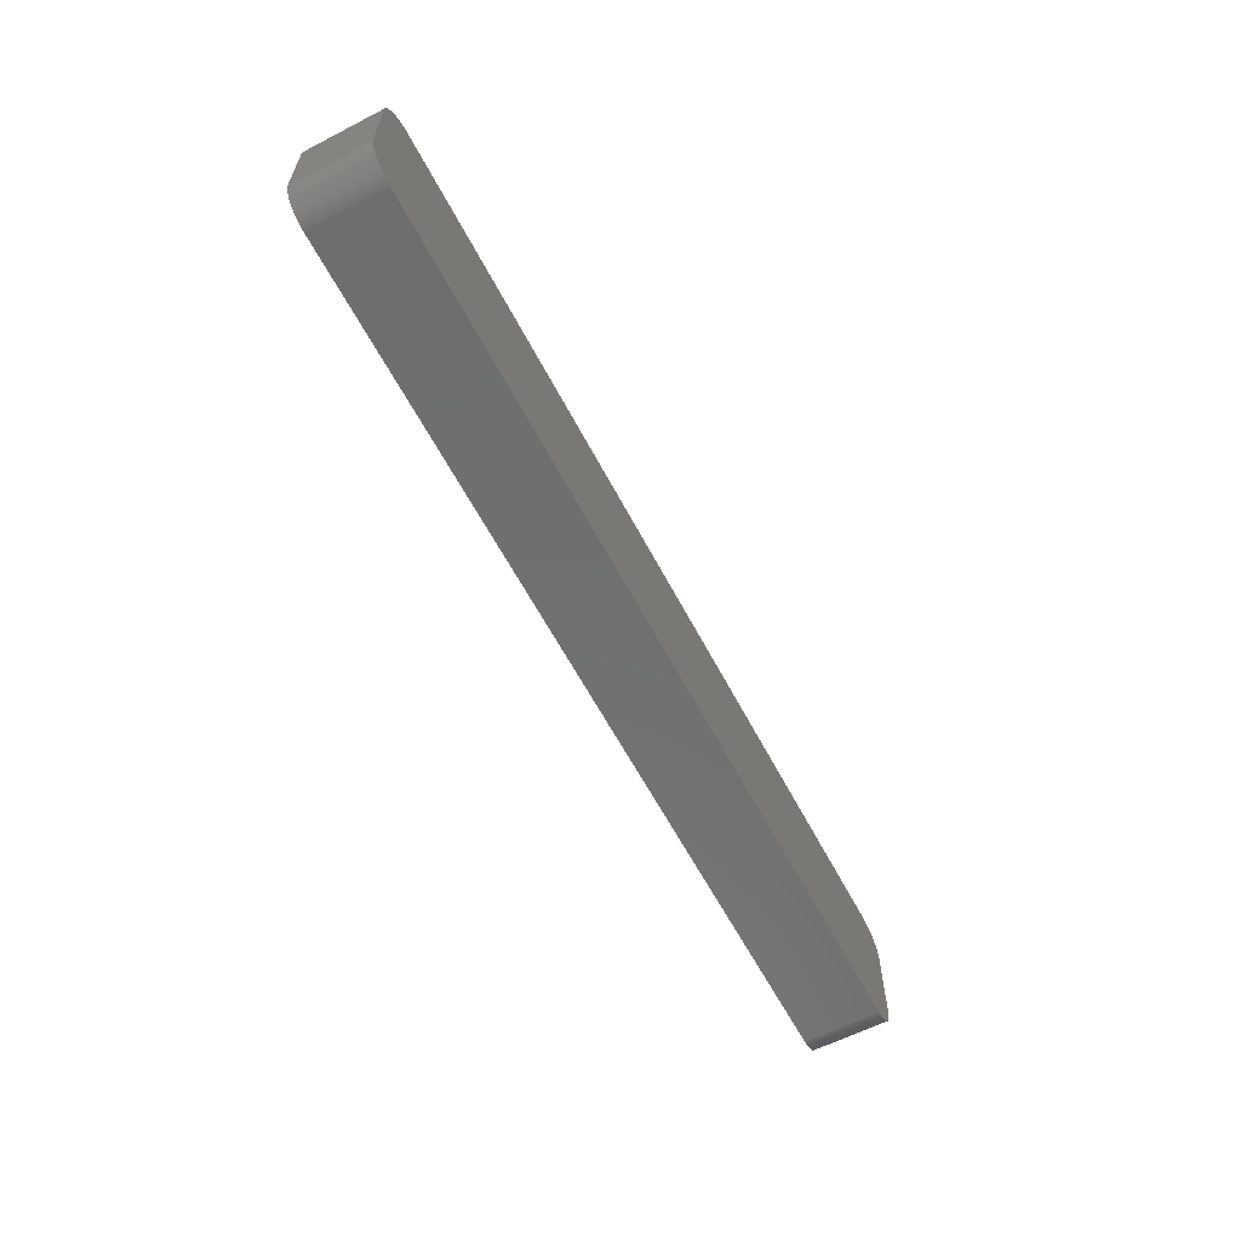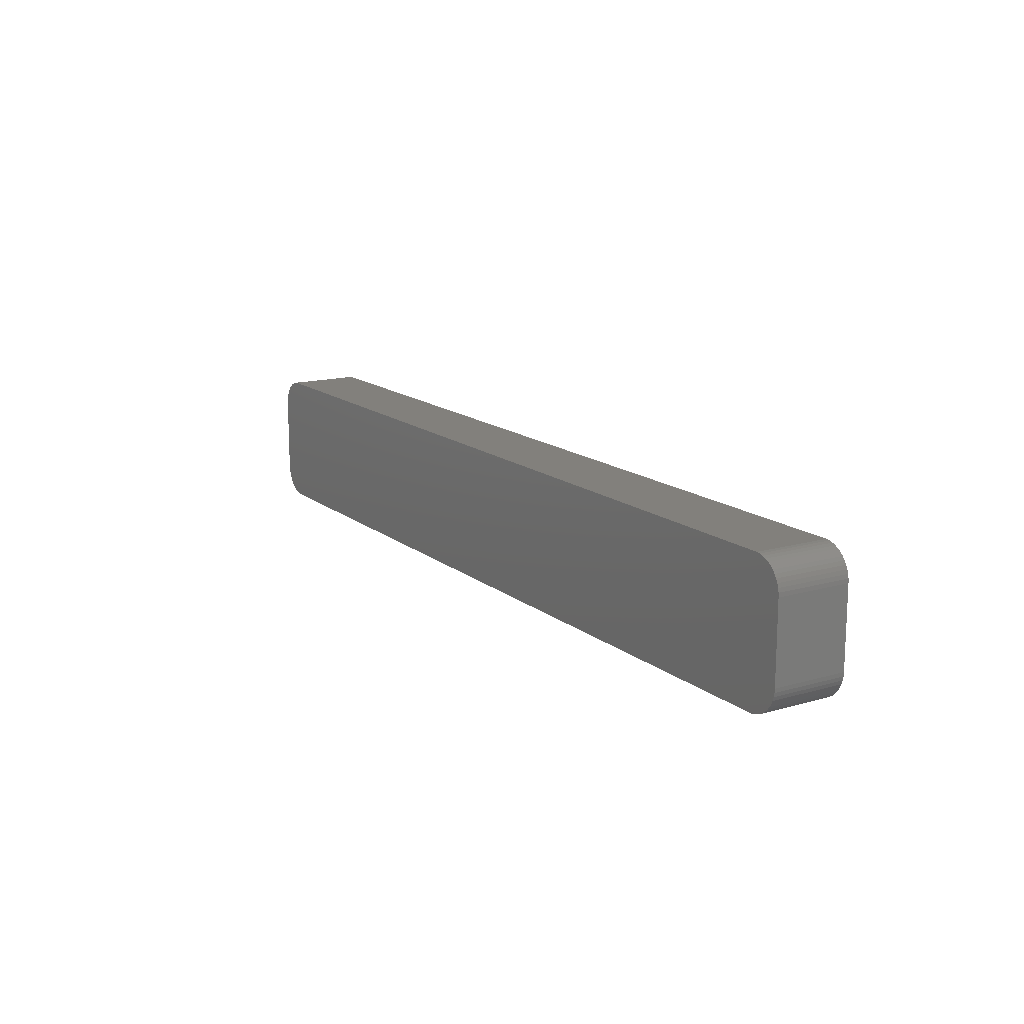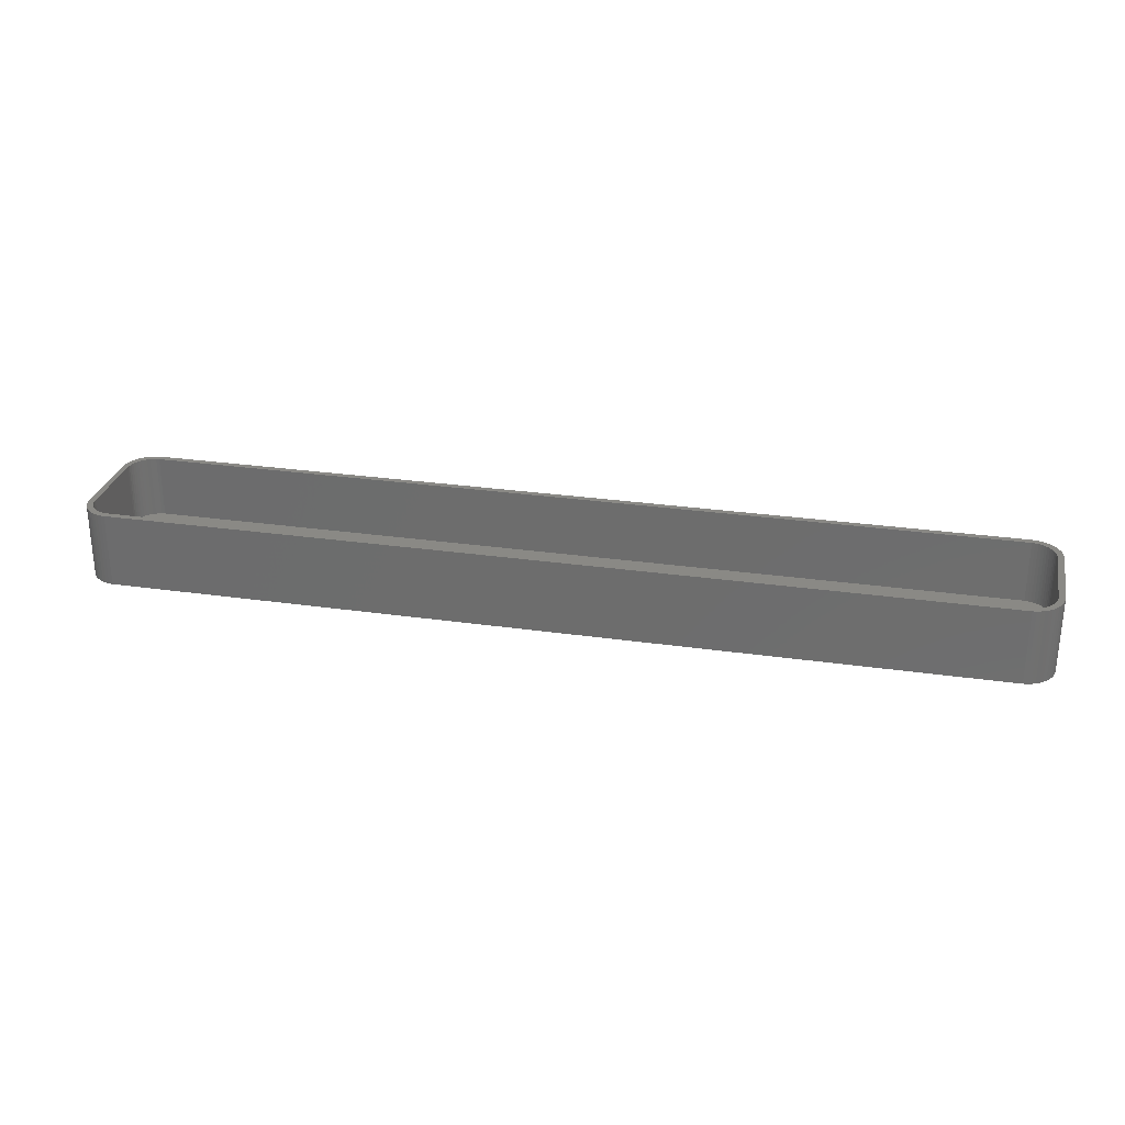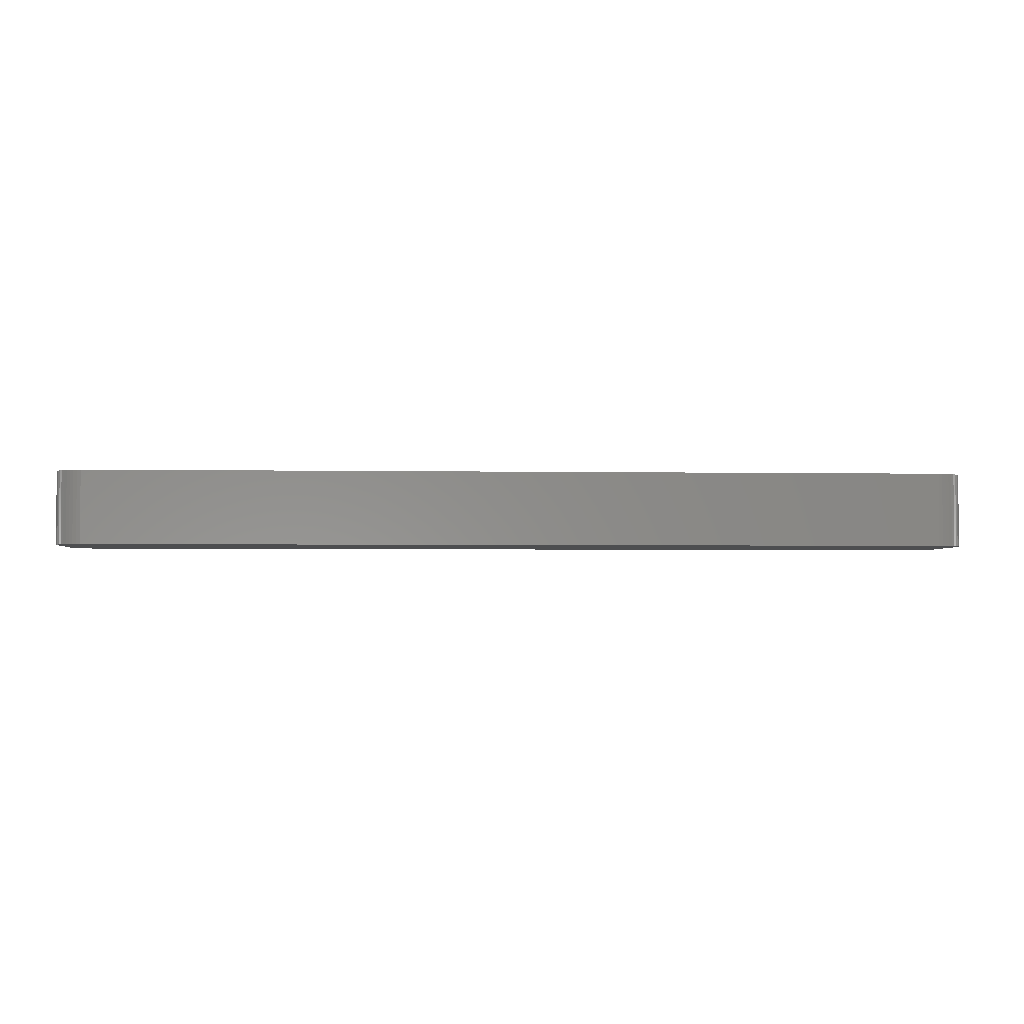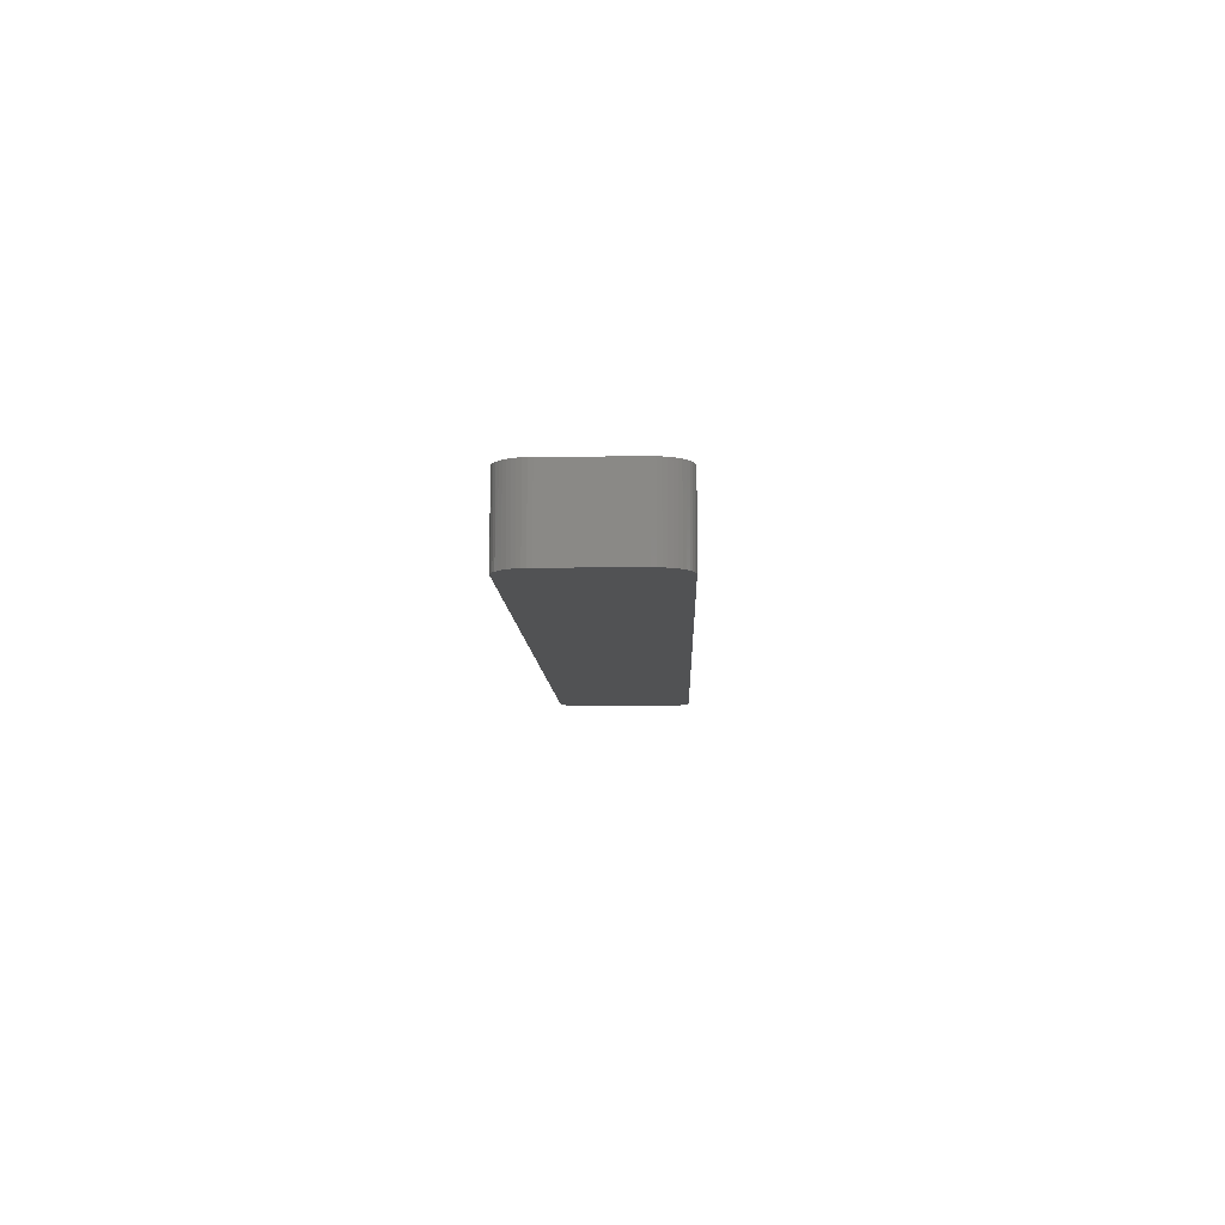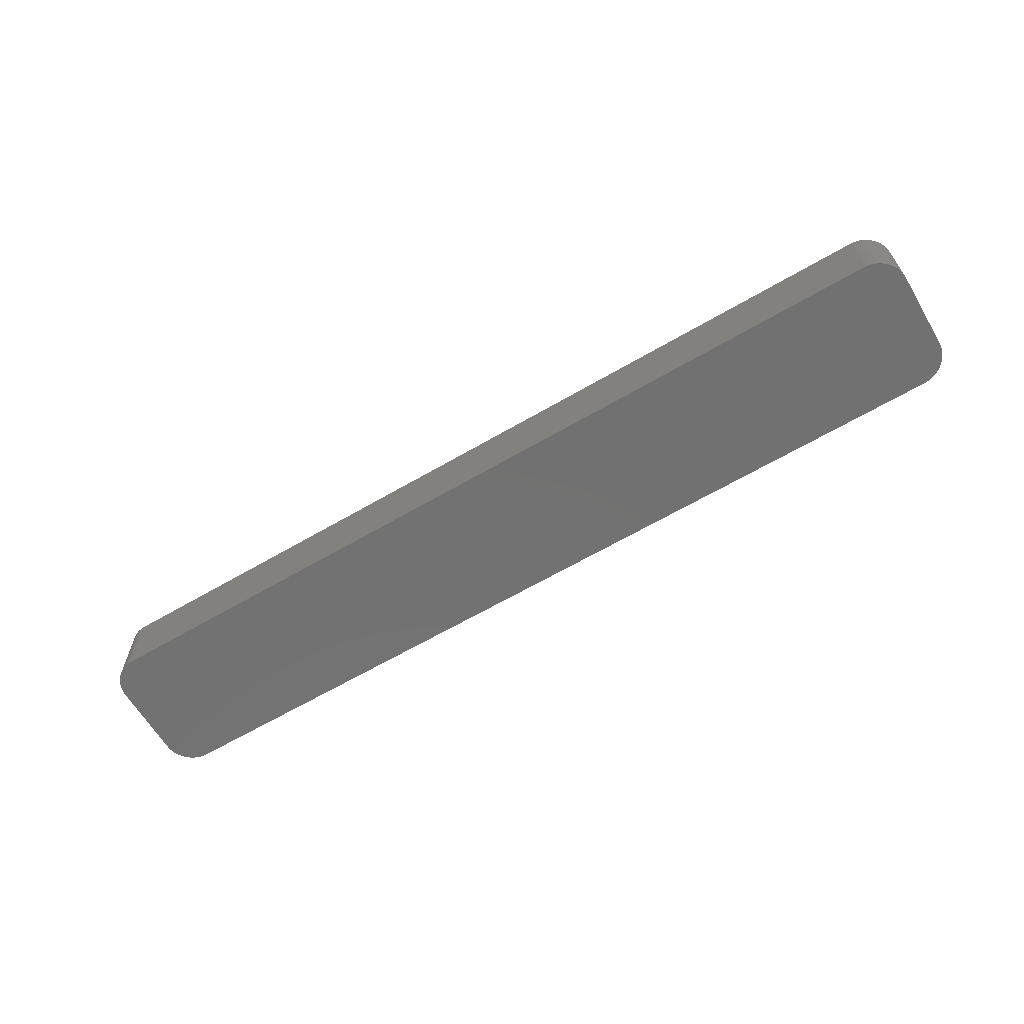
<metadata>
{"format":"stl","ext":"stl","renderer":"f3d","projection":"perspective","resolution":1024,"background":"white","views":[{"elev":-60.8,"azim":117.6,"up":"+Y"},{"elev":14.8,"azim":-121.8,"up":"+Y"},{"elev":28.0,"azim":-167.7,"up":"+Z"},{"elev":-3.1,"azim":176.4,"up":"+Z"},{"elev":-8.2,"azim":91.7,"up":"+Z"},{"elev":-63.6,"azim":30.6,"up":"+Z"}]}
</metadata>
<code>
# stl→obj: 208 verts, 412 faces
v -75 -6.25 0
v -75 6.25 12
v -75 6.25 0
v -75 -6.25 12
v -74.96 -6.877 0
v -74.96 -6.877 12
v -74.96 6.877 12
v -74.96 6.877 0
v 70.31 11.24 0
v -70.31 11.24 12
v 70.31 11.24 12
v -70.31 11.24 0
v 74 6.25 12
v 75 6.25 12
v 74.96 6.877 12
v 75 -6.25 12
v 73.97 6.751 12
v 74.84 7.493 12
v 74 -6.25 12
v 73.87 7.245 12
v 74.65 8.091 12
v 74.96 -6.877 12
v 73.72 7.723 12
v 74.38 8.659 12
v 73.97 -6.751 12
v 73.51 8.177 12
v 74.05 9.189 12
v 74.84 -7.493 12
v 73.87 -7.245 12
v 73.24 8.601 12
v 73.64 9.673 12
v 72.92 8.988 12
v 73.19 10.1 12
v 72.55 9.332 12
v 72.68 10.47 12
v 72.14 9.627 12
v 72.13 10.77 12
v 71.7 9.869 12
v 71.55 11.01 12
v 71.24 10.05 12
v 70.94 11.16 12
v 70.75 10.18 12
v 70.25 10.24 12
v -70.25 10.24 12
v -70.75 10.18 12
v -70.94 11.16 12
v -71.24 10.05 12
v -71.55 11.01 12
v -71.7 9.869 12
v -72.13 10.77 12
v -72.14 9.627 12
v -72.68 10.47 12
v -72.55 9.332 12
v -73.19 10.1 12
v -72.92 8.988 12
v -73.64 9.673 12
v -73.24 8.601 12
v -74.05 9.189 12
v -73.51 8.177 12
v -74.38 8.659 12
v -73.72 7.723 12
v -74.84 7.493 12
v -73.87 7.245 12
v -74.65 8.091 12
v 74.65 -8.091 12
v 73.72 -7.723 12
v 74.38 -8.659 12
v 73.51 -8.177 12
v 74.05 -9.189 12
v 73.24 -8.601 12
v 73.64 -9.673 12
v 72.92 -8.988 12
v 73.19 -10.1 12
v 72.55 -9.332 12
v 72.68 -10.47 12
v 72.14 -9.627 12
v 72.13 -10.77 12
v 71.7 -9.869 12
v 71.55 -11.01 12
v 71.24 -10.05 12
v 70.94 -11.16 12
v 70.75 -10.18 12
v 70.31 -11.24 12
v 70.25 -10.24 12
v -70.25 -10.24 12
v -70.31 -11.24 12
v -70.75 -10.18 12
v -70.94 -11.16 12
v -71.24 -10.05 12
v -71.55 -11.01 12
v -71.7 -9.869 12
v -72.13 -10.77 12
v -72.14 -9.627 12
v -72.68 -10.47 12
v -72.55 -9.332 12
v -73.19 -10.1 12
v -72.92 -8.988 12
v -73.64 -9.673 12
v -73.24 -8.601 12
v -74.05 -9.189 12
v -73.51 -8.177 12
v -74.38 -8.659 12
v -73.72 -7.723 12
v -74.65 -8.091 12
v -73.87 -7.245 12
v -74.84 -7.493 12
v -73.97 -6.751 12
v -74 -6.25 12
v -74 6.25 12
v -73.97 6.751 12
v -70.31 -11.24 0
v 70.31 -11.24 0
v 72.68 -10.47 0
v 73.19 -10.1 0
v 74.84 7.493 0
v 74.96 6.877 0
v 74.96 -6.877 0
v 74.84 -7.493 0
v 75 6.25 0
v 75 -6.25 0
v -72.13 -10.77 0
v -71.55 -11.01 0
v -73.64 -9.673 0
v -73.19 -10.1 0
v 74.65 8.091 0
v 73.64 9.673 0
v 73.19 10.1 0
v 72.13 10.77 0
v 71.55 11.01 0
v 70.94 11.16 0
v -70.94 11.16 0
v -71.55 11.01 0
v 74.65 -8.091 0
v 74.38 -8.659 0
v 74.05 -9.189 0
v 73.64 -9.673 0
v 74.38 8.659 0
v 74.05 9.189 0
v 72.13 -10.77 0
v 71.55 -11.01 0
v 72.68 10.47 0
v 70.94 -11.16 0
v -70.94 -11.16 0
v -72.68 -10.47 0
v -72.13 10.77 0
v -72.68 10.47 0
v -74.05 -9.189 0
v -73.19 10.1 0
v -74.38 -8.659 0
v -73.64 9.673 0
v -74.65 -8.091 0
v -74.05 9.189 0
v -74.84 -7.493 0
v -74.38 8.659 0
v -74.65 8.091 0
v -74.84 7.493 0
v -74 6.25 2
v -74 -6.25 2
v -73.97 -6.751 2
v -73.97 6.751 2
v -70.25 10.24 2
v 70.25 10.24 2
v 70.25 -10.24 2
v -70.25 -10.24 2
v 72.92 -8.988 2
v 73.24 -8.601 2
v 73.97 6.751 2
v 73.87 7.245 2
v 73.97 -6.751 2
v 74 -6.25 2
v -71.24 -10.05 2
v -71.7 -9.869 2
v 72.14 -9.627 2
v 71.7 -9.869 2
v 72.55 -9.332 2
v 73.51 -8.177 2
v 73.72 -7.723 2
v 70.75 10.18 2
v 74 6.25 2
v 73.51 8.177 2
v 73.24 8.601 2
v 73.87 -7.245 2
v -71.24 10.05 2
v -70.75 10.18 2
v 73.72 7.723 2
v 72.92 8.988 2
v 72.55 9.332 2
v 72.14 9.627 2
v 71.7 9.869 2
v 71.24 10.05 2
v 71.24 -10.05 2
v 70.75 -10.18 2
v -71.7 9.869 2
v -70.75 -10.18 2
v -72.14 9.627 2
v -72.55 9.332 2
v -72.92 8.988 2
v -72.14 -9.627 2
v -73.24 8.601 2
v -72.55 -9.332 2
v -73.51 8.177 2
v -72.92 -8.988 2
v -73.72 7.723 2
v -73.24 -8.601 2
v -73.87 7.245 2
v -73.51 -8.177 2
v -73.72 -7.723 2
v -73.87 -7.245 2
f 1 2 3
f 2 1 4
f 5 4 1
f 4 5 6
f 3 7 8
f 7 3 2
f 9 10 11
f 10 9 12
f 13 14 15
f 14 13 16
f 17 15 18
f 19 16 13
f 20 18 21
f 16 19 22
f 23 21 24
f 25 22 19
f 26 24 27
f 22 25 28
f 29 28 25
f 15 17 13
f 18 20 17
f 21 23 20
f 30 27 31
f 24 26 23
f 27 30 26
f 32 31 33
f 31 32 30
f 34 33 35
f 33 34 32
f 35 36 34
f 37 36 35
f 37 38 36
f 39 38 37
f 39 40 38
f 41 40 39
f 41 42 40
f 11 42 41
f 11 43 42
f 11 44 43
f 10 44 11
f 10 45 44
f 46 45 10
f 46 47 45
f 48 47 46
f 48 49 47
f 50 49 48
f 50 51 49
f 52 51 50
f 51 52 53
f 54 53 52
f 53 54 55
f 56 55 54
f 55 56 57
f 58 57 56
f 57 58 59
f 60 59 58
f 59 60 61
f 62 63 64
f 61 64 63
f 64 61 60
f 28 29 65
f 66 65 29
f 65 66 67
f 68 67 66
f 67 68 69
f 70 69 68
f 69 70 71
f 72 71 70
f 71 72 73
f 74 73 72
f 73 74 75
f 76 75 74
f 76 77 75
f 78 77 76
f 78 79 77
f 80 79 78
f 80 81 79
f 82 81 80
f 82 83 81
f 84 83 82
f 85 83 84
f 85 86 83
f 87 86 85
f 87 88 86
f 89 88 87
f 89 90 88
f 91 90 89
f 91 92 90
f 93 92 91
f 94 93 95
f 93 94 92
f 96 95 97
f 95 96 94
f 98 97 99
f 100 99 101
f 97 98 96
f 102 101 103
f 104 103 105
f 106 105 107
f 99 100 98
f 6 107 108
f 109 2 108
f 63 62 110
f 4 108 2
f 7 110 62
f 6 108 4
f 110 7 109
f 101 102 100
f 109 7 2
f 103 104 102
f 105 106 104
f 107 6 106
f 111 83 86
f 83 111 112
f 113 73 75
f 73 113 114
f 15 115 18
f 115 15 116
f 28 117 22
f 117 28 118
f 16 119 14
f 119 16 120
f 121 90 92
f 90 121 122
f 123 96 98
f 96 123 124
f 18 125 21
f 125 18 115
f 126 33 31
f 33 126 127
f 128 39 37
f 39 128 129
f 129 41 39
f 41 129 130
f 130 11 41
f 11 130 9
f 131 48 46
f 48 131 132
f 112 120 117
f 120 112 119
f 112 117 118
f 9 119 112
f 112 118 133
f 119 9 116
f 112 133 134
f 116 9 115
f 112 134 135
f 115 9 125
f 112 135 136
f 125 9 137
f 112 136 114
f 137 9 138
f 112 114 113
f 138 9 126
f 112 113 139
f 126 9 127
f 112 139 140
f 127 9 141
f 112 140 142
f 141 9 128
f 128 9 129
f 129 9 130
f 111 9 112
f 111 12 9
f 1 111 143
f 111 1 12
f 1 143 122
f 3 12 1
f 1 122 121
f 12 3 131
f 1 121 144
f 131 3 132
f 1 144 124
f 132 3 145
f 1 124 123
f 145 3 146
f 1 123 147
f 146 3 148
f 1 147 149
f 148 3 150
f 1 149 151
f 150 3 152
f 1 151 153
f 152 3 154
f 1 153 5
f 154 3 155
f 155 3 156
f 156 3 8
f 151 106 153
f 106 151 104
f 123 100 147
f 100 123 98
f 149 104 151
f 104 149 102
f 122 88 90
f 88 122 143
f 124 94 96
f 94 124 144
f 22 120 16
f 120 22 117
f 65 118 28
f 118 65 133
f 114 71 73
f 71 114 136
f 140 77 79
f 77 140 139
f 112 81 83
f 81 112 142
f 27 126 31
f 126 27 138
f 14 116 15
f 116 14 119
f 127 35 33
f 35 127 141
f 141 37 35
f 37 141 128
f 8 62 156
f 62 8 7
f 156 64 155
f 64 156 62
f 12 46 10
f 46 12 131
f 152 56 150
f 56 152 58
f 153 6 5
f 6 153 106
f 147 102 149
f 102 147 100
f 143 86 88
f 86 143 111
f 144 92 94
f 92 144 121
f 71 135 69
f 135 71 136
f 139 75 77
f 75 139 113
f 142 79 81
f 79 142 140
f 24 138 27
f 138 24 137
f 154 58 152
f 58 154 60
f 155 60 154
f 60 155 64
f 132 50 48
f 50 132 145
f 146 54 52
f 54 146 148
f 148 56 54
f 56 148 150
f 67 133 65
f 133 67 134
f 69 134 67
f 134 69 135
f 21 137 24
f 137 21 125
f 145 52 50
f 52 145 146
f 108 157 109
f 157 108 158
f 107 158 108
f 158 107 159
f 109 160 110
f 160 109 157
f 161 43 44
f 43 161 162
f 163 85 84
f 85 163 164
f 165 70 166
f 70 165 72
f 167 20 168
f 20 167 17
f 169 19 170
f 19 169 25
f 171 91 89
f 91 171 172
f 173 78 76
f 78 173 174
f 175 76 74
f 76 175 173
f 176 66 177
f 66 176 68
f 162 42 43
f 42 162 178
f 179 17 167
f 17 179 13
f 170 13 179
f 13 170 19
f 180 30 181
f 30 180 26
f 177 29 182
f 29 177 66
f 183 45 47
f 45 183 184
f 162 179 167
f 179 162 170
f 162 167 168
f 163 170 162
f 162 168 185
f 170 163 169
f 162 185 180
f 169 163 182
f 162 180 181
f 182 163 177
f 162 181 186
f 177 163 176
f 162 186 187
f 176 163 166
f 162 187 188
f 166 163 165
f 162 188 189
f 165 163 175
f 162 189 190
f 175 163 173
f 162 190 178
f 173 163 174
f 174 163 191
f 191 163 192
f 161 163 162
f 161 164 163
f 157 161 184
f 161 157 164
f 157 184 183
f 158 164 157
f 157 183 193
f 164 158 194
f 157 193 195
f 194 158 171
f 157 195 196
f 171 158 172
f 157 196 197
f 172 158 198
f 157 197 199
f 198 158 200
f 157 199 201
f 200 158 202
f 157 201 203
f 202 158 204
f 157 203 205
f 204 158 206
f 157 205 160
f 206 158 207
f 207 158 208
f 208 158 159
f 103 208 105
f 208 103 207
f 164 87 85
f 87 164 194
f 194 89 87
f 89 194 171
f 165 74 72
f 74 165 175
f 174 80 78
f 80 174 191
f 192 84 82
f 84 192 163
f 181 32 186
f 32 181 30
f 190 38 40
f 38 190 189
f 188 34 36
f 34 188 187
f 178 40 42
f 40 178 190
f 166 68 176
f 68 166 70
f 182 25 169
f 25 182 29
f 63 203 61
f 203 63 205
f 184 44 45
f 44 184 161
f 57 197 55
f 197 57 199
f 101 207 103
f 207 101 206
f 97 204 99
f 204 97 202
f 99 206 101
f 206 99 204
f 172 93 91
f 93 172 198
f 105 159 107
f 159 105 208
f 191 82 80
f 82 191 192
f 187 32 34
f 32 187 186
f 185 26 180
f 26 185 23
f 168 23 185
f 23 168 20
f 189 36 38
f 36 189 188
f 110 205 63
f 205 110 160
f 61 201 59
f 201 61 203
f 59 199 57
f 199 59 201
f 193 47 49
f 47 193 183
f 197 53 55
f 53 197 196
f 196 51 53
f 51 196 195
f 195 49 51
f 49 195 193
f 200 97 95
f 97 200 202
f 198 95 93
f 95 198 200

</code>
